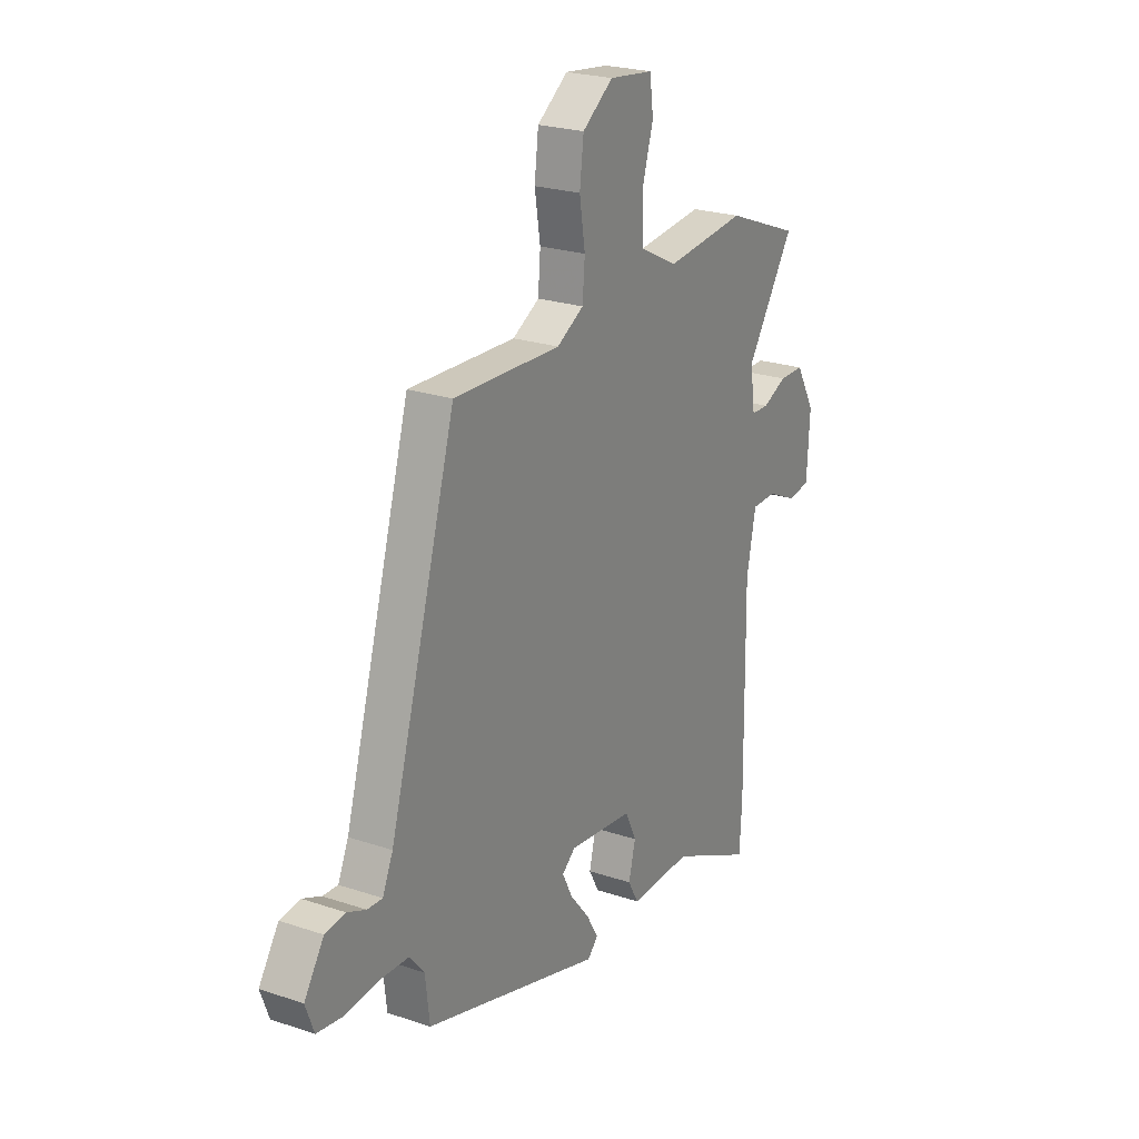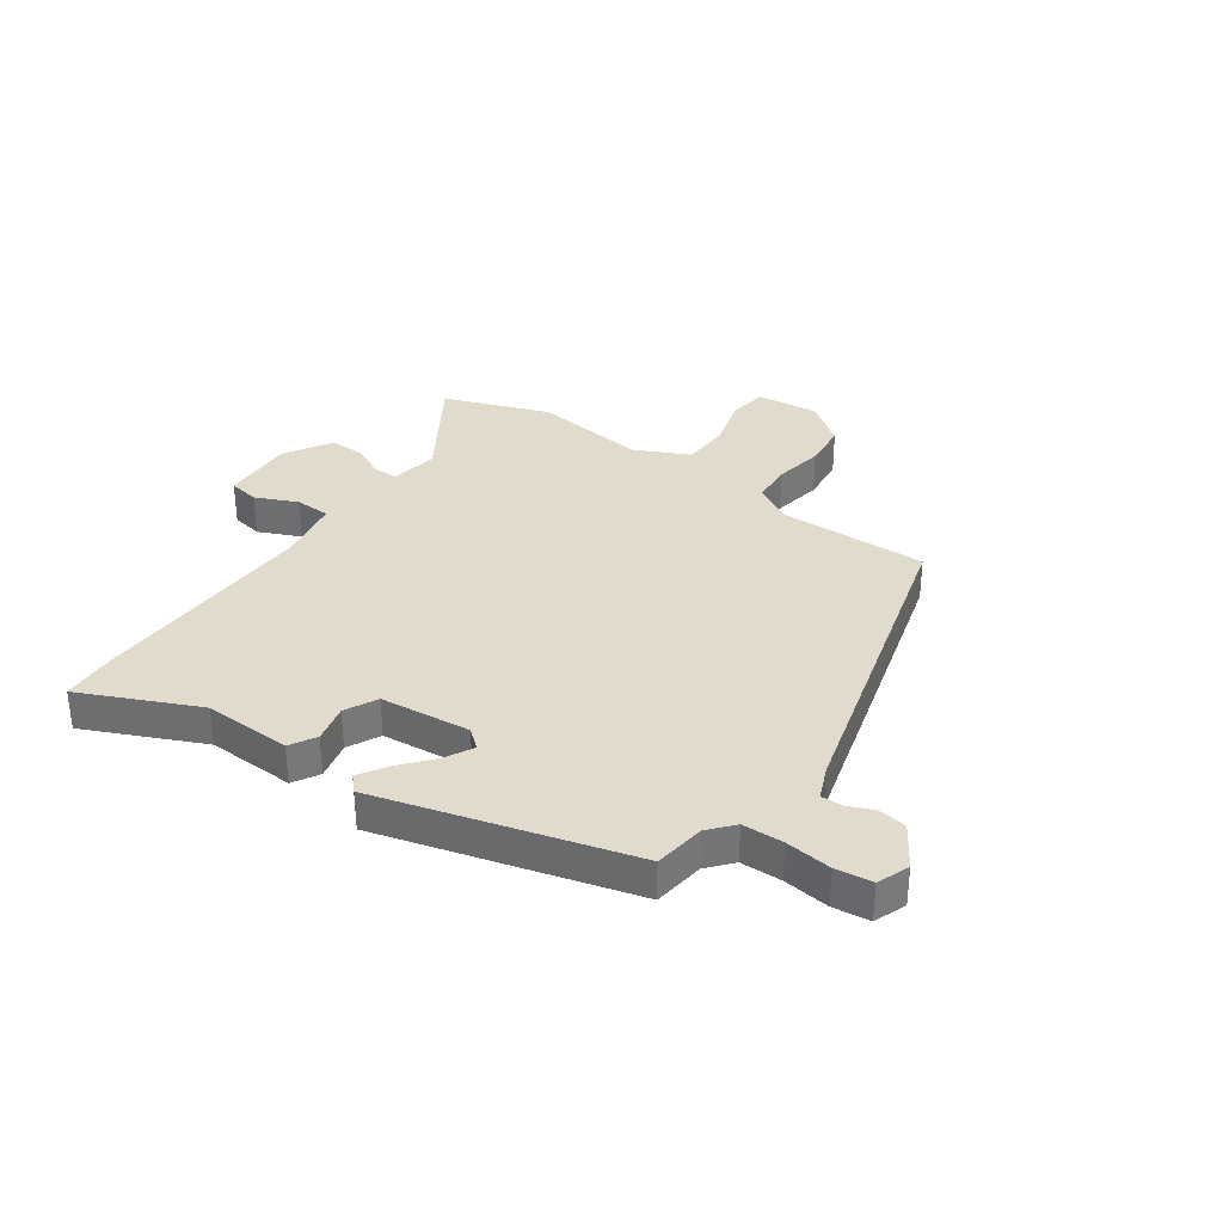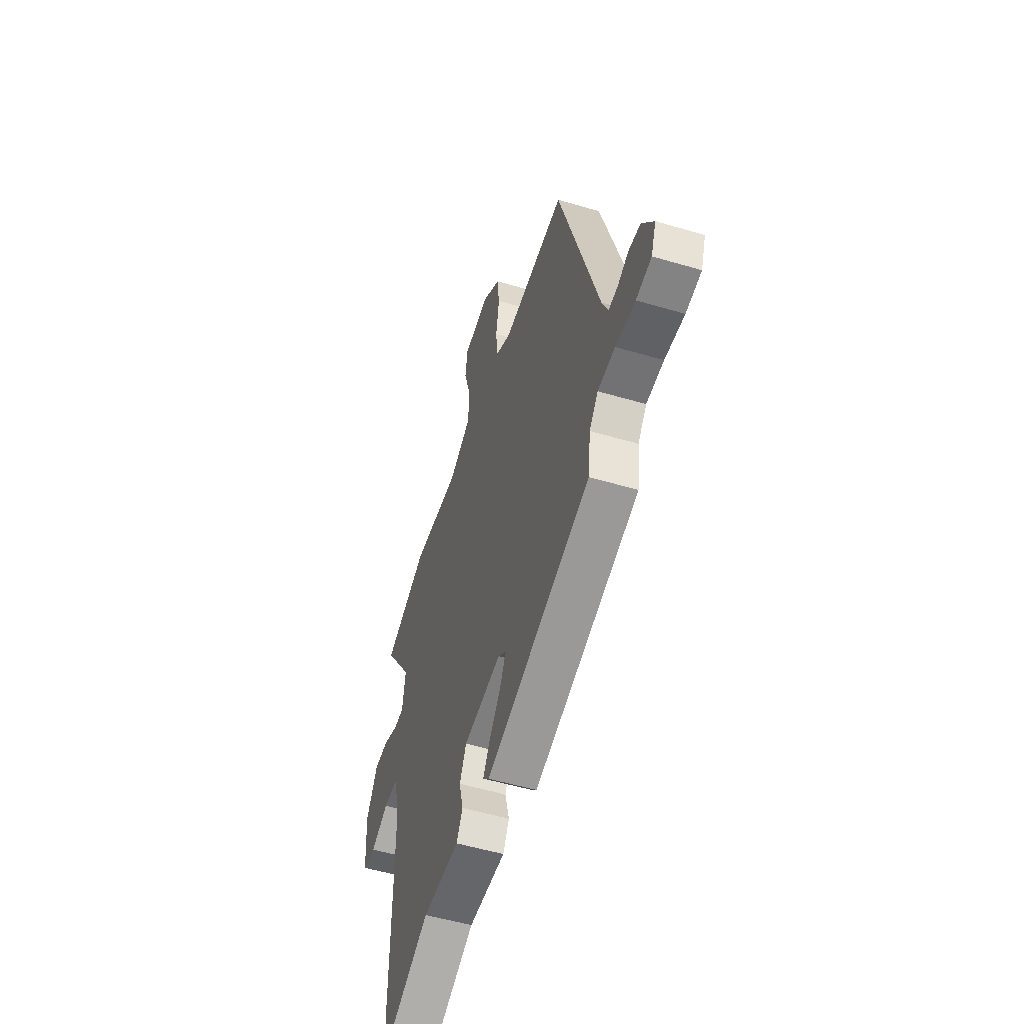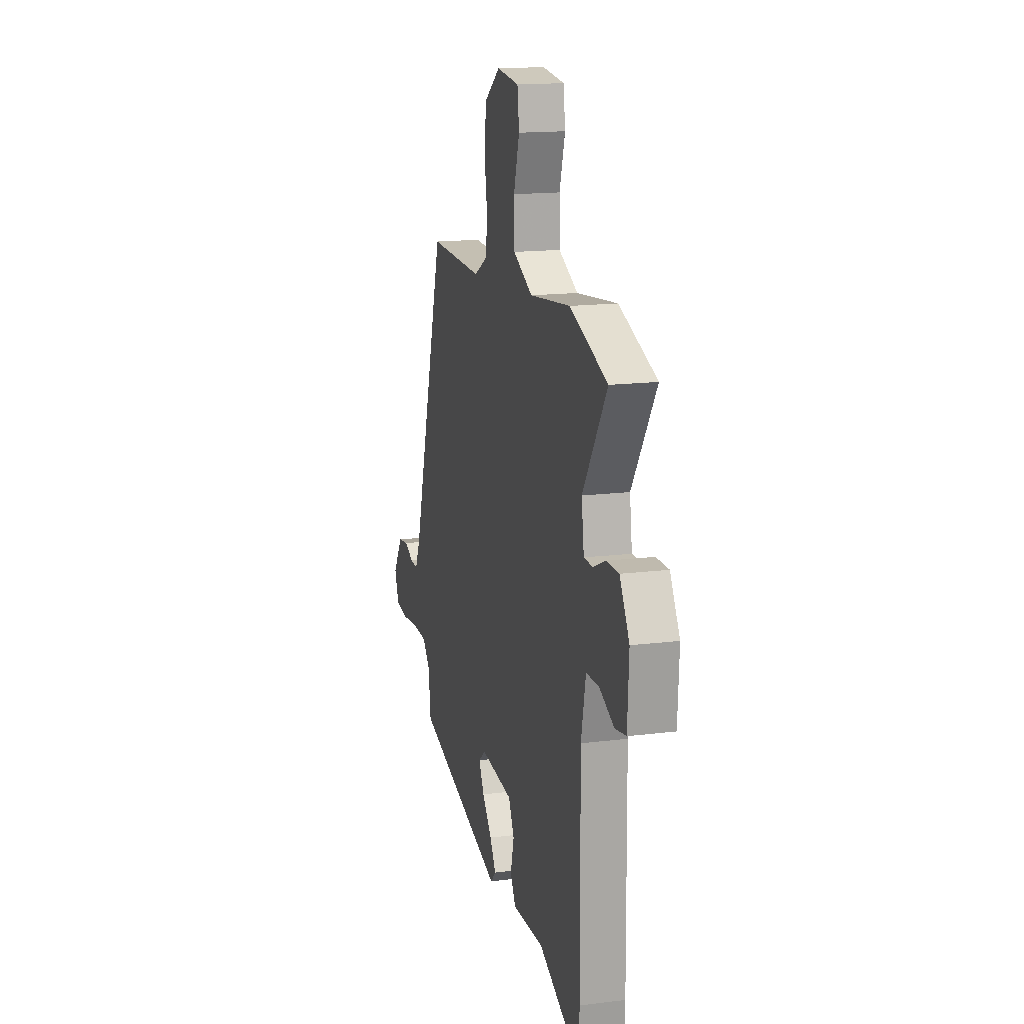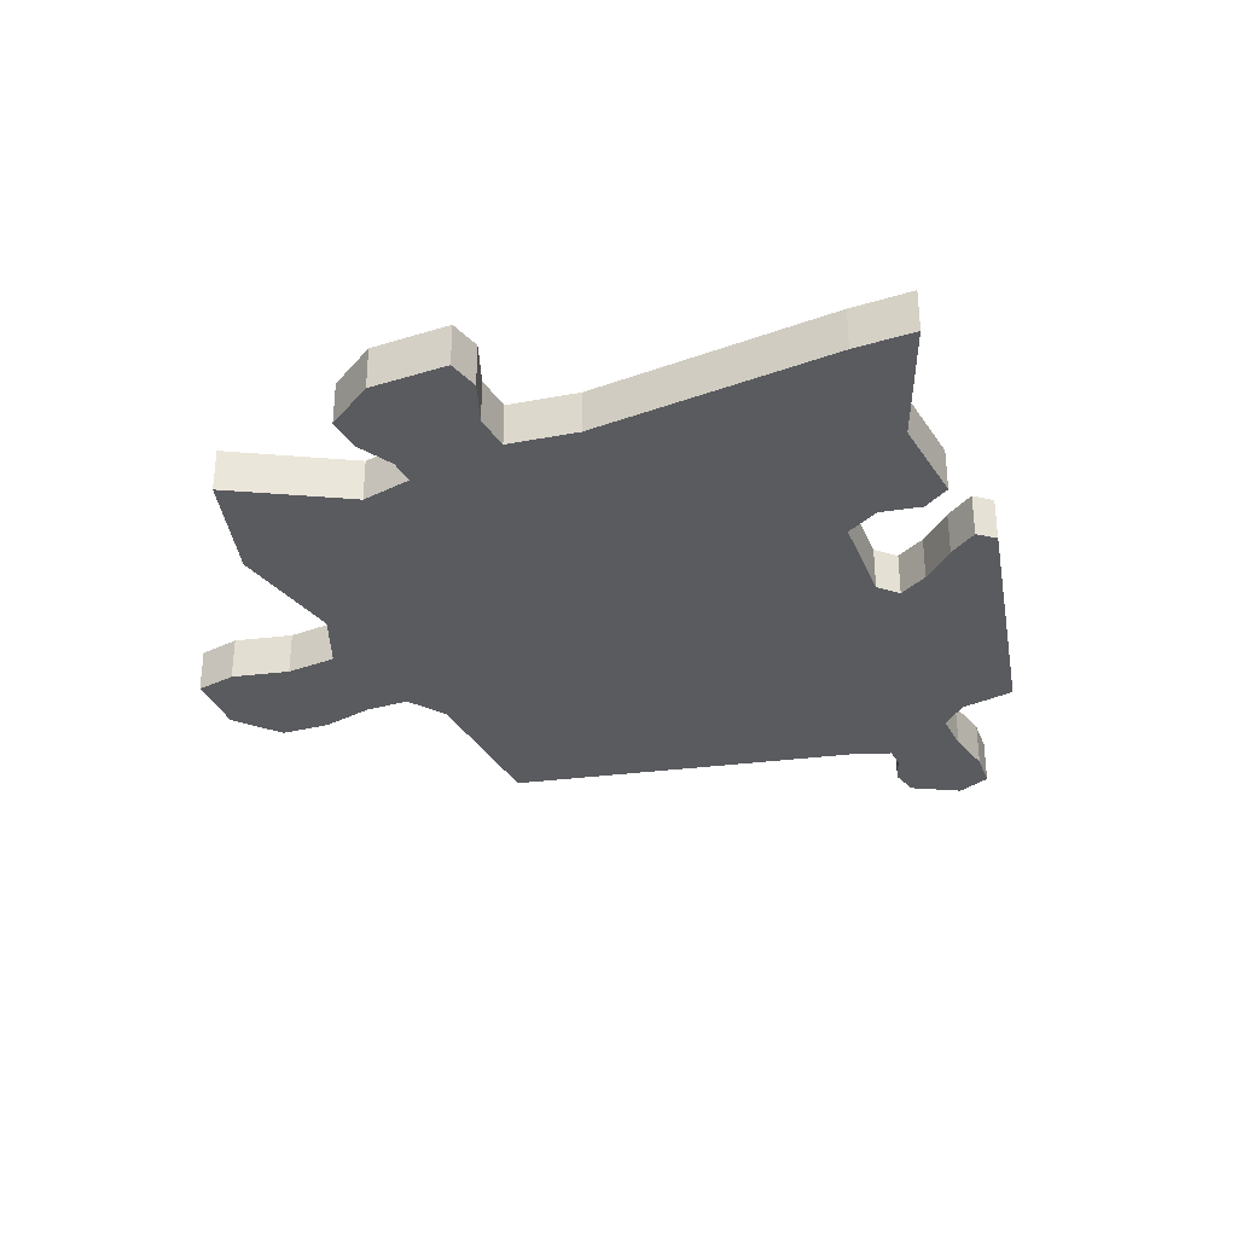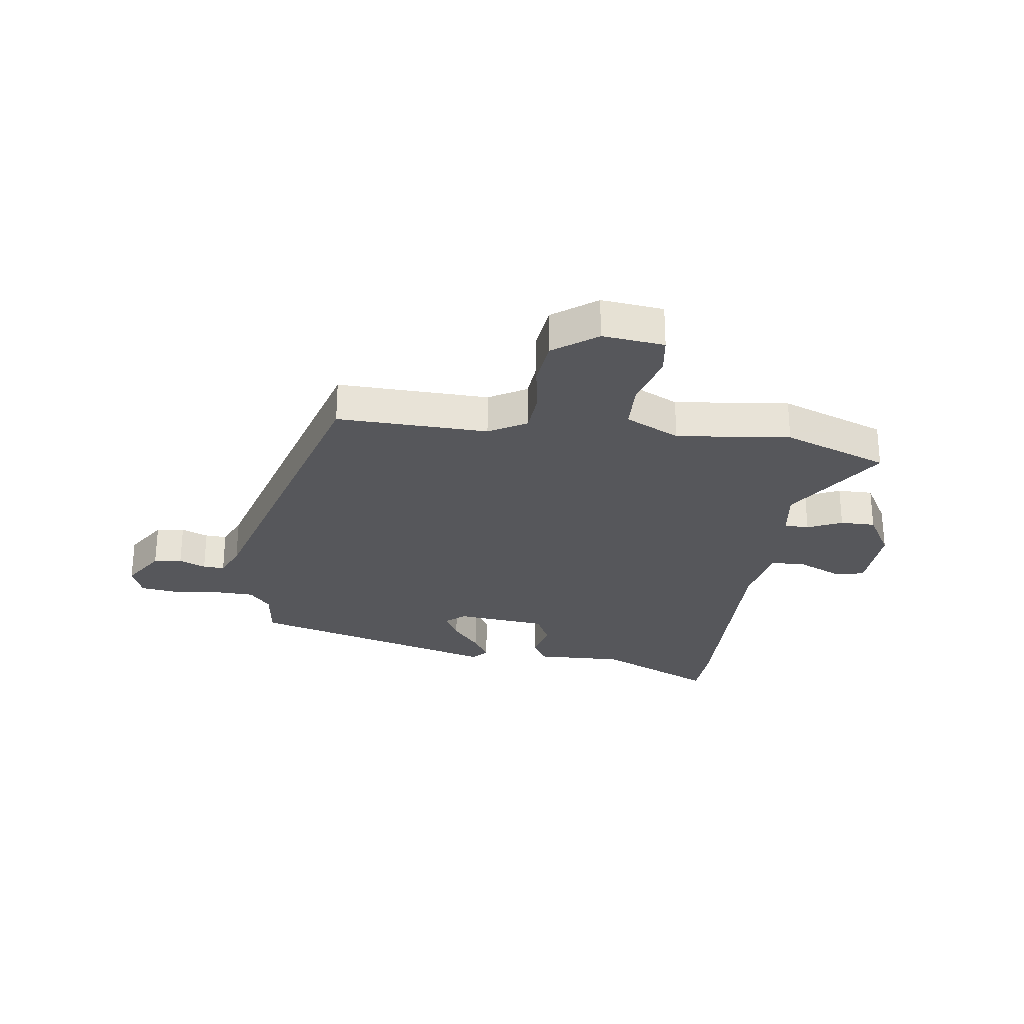
<metadata>
{"format":"obj","ext":"obj","renderer":"f3d","projection":"perspective","resolution":1024,"background":"white","views":[{"elev":23.3,"azim":-60.3,"up":"+Z"},{"elev":33.9,"azim":-144.1,"up":"+Y"},{"elev":-53.3,"azim":-107.6,"up":"+Z"},{"elev":15.7,"azim":75.2,"up":"+Z"},{"elev":-32.2,"azim":116.5,"up":"+Y"},{"elev":-27.3,"azim":-7.5,"up":"+Y"}]}
</metadata>
<code>
v -0.468 0.07 -0.399
v -0.479 0.07 -0.307
v -0.516 0.07 -0.263
v -0.589 0.07 -0.26
v -0.672 0.07 -0.269
v -0.737 0.07 -0.26
v -0.758 0.07 -0.203
v -0.709 0.07 -0.128
v -0.659 0.07 -0.121
v -0.612 0.07 -0.141
v -0.574 0.07 -0.143
v -0.548 0.07 -0.084
v -0.381 0.07 0.489
v -0.113 0.07 0.48
v -0.046 0.07 0.518
v -0.04 0.07 0.591
v -0.054 0.07 0.679
v -0.044 0.07 0.761
v 0.033 0.07 0.817
v 0.143 0.07 0.804
v 0.152 0.07 0.735
v 0.124 0.07 0.641
v 0.126 0.07 0.555
v 0.222 0.07 0.507
v 0.424 0.07 0.529
v 0.61 0.07 0.458
v 0.49 0.07 0.275
v 0.502 0.07 0.189
v 0.546 0.07 0.188
v 0.607 0.07 0.215
v 0.669 0.07 0.215
v 0.717 0.07 0.131
v 0.71 0.07 0.001
v 0.655 0.07 -0.008
v 0.581 0.07 0.026
v 0.518 0.07 0.025
v 0.495 0.07 -0.089
v 0.5 0.07 -0.497
v 0.494 0.07 -0.597
v 0.288 0.07 -0.5
v 0.131 0.07 -0.504
v 0.105 0.07 -0.457
v 0.122 0.07 -0.389
v 0.094 0.07 -0.331
v -0.067 0.07 -0.313
v -0.101 0.07 -0.341
v -0.075 0.07 -0.392
v -0.027 0.07 -0.45
v 0.003 0.07 -0.5
v -0.023 0.07 -0.527
v -0.468 0 -0.399
v -0.479 0 -0.307
v -0.516 0 -0.263
v -0.589 0 -0.26
v -0.672 0 -0.269
v -0.737 0 -0.26
v -0.758 0 -0.203
v -0.709 0 -0.128
v -0.659 0 -0.121
v -0.612 0 -0.141
v -0.574 0 -0.143
v -0.548 0 -0.084
v -0.381 0 0.489
v -0.113 0 0.48
v -0.046 0 0.518
v -0.04 0 0.591
v -0.054 0 0.679
v -0.044 0 0.761
v 0.033 0 0.817
v 0.143 0 0.804
v 0.152 0 0.735
v 0.124 0 0.641
v 0.126 0 0.555
v 0.222 0 0.507
v 0.424 0 0.529
v 0.61 0 0.458
v 0.49 0 0.275
v 0.502 0 0.189
v 0.546 0 0.188
v 0.607 0 0.215
v 0.669 0 0.215
v 0.717 0 0.131
v 0.71 0 0.001
v 0.655 0 -0.008
v 0.581 0 0.026
v 0.518 0 0.025
v 0.495 0 -0.089
v 0.5 0 -0.497
v 0.494 0 -0.597
v 0.288 0 -0.5
v 0.131 0 -0.504
v 0.105 0 -0.457
v 0.122 0 -0.389
v 0.094 0 -0.331
v -0.067 0 -0.313
v -0.101 0 -0.341
v -0.075 0 -0.392
v -0.027 0 -0.45
v 0.003 0 -0.5
v -0.023 0 -0.527
f 50 1 2
f 49 50 2
f 48 49 2
f 47 48 2
f 46 47 2 3
f 45 46 3
f 40 41 42 43
f 40 43 44
f 39 40 44
f 38 39 44
f 37 38 44
f 36 37 44 45
f 33 34 35
f 32 33 35
f 31 32 35
f 30 31 35
f 29 30 35
f 28 29 35 36
f 36 45 3
f 28 36 3
f 27 28 3
f 27 3 4
f 26 27 4
f 25 26 4
f 24 25 4
f 20 21 22
f 19 20 22
f 18 19 22
f 17 18 22
f 16 17 22
f 15 16 22 23
f 23 24 4
f 15 23 4
f 14 15 4
f 8 9 10
f 7 8 10
f 6 7 10
f 5 6 10
f 4 5 10
f 4 10 11
f 12 13 14 4
f 4 11 12
f 52 51 100
f 52 100 99
f 52 99 98
f 52 98 97
f 53 52 97 96
f 53 96 95
f 93 92 91 90
f 94 93 90
f 94 90 89
f 94 89 88
f 94 88 87
f 95 94 87 86
f 85 84 83
f 85 83 82
f 85 82 81
f 85 81 80
f 85 80 79
f 86 85 79 78
f 53 95 86
f 53 86 78
f 53 78 77
f 54 53 77
f 54 77 76
f 54 76 75
f 54 75 74
f 72 71 70
f 72 70 69
f 72 69 68
f 72 68 67
f 72 67 66
f 73 72 66 65
f 54 74 73
f 54 73 65
f 54 65 64
f 60 59 58
f 60 58 57
f 60 57 56
f 60 56 55
f 60 55 54
f 61 60 54
f 54 64 63 62
f 62 61 54
f 1 51 52 2
f 2 52 53 3
f 3 53 54 4
f 4 54 55 5
f 5 55 56 6
f 6 56 57 7
f 7 57 58 8
f 8 58 59 9
f 9 59 60 10
f 10 60 61 11
f 11 61 62 12
f 12 62 63 13
f 13 63 64 14
f 14 64 65 15
f 15 65 66 16
f 16 66 67 17
f 17 67 68 18
f 18 68 69 19
f 19 69 70 20
f 20 70 71 21
f 21 71 72 22
f 22 72 73 23
f 23 73 74 24
f 24 74 75 25
f 25 75 76 26
f 26 76 77 27
f 27 77 78 28
f 28 78 79 29
f 29 79 80 30
f 30 80 81 31
f 31 81 82 32
f 32 82 83 33
f 33 83 84 34
f 34 84 85 35
f 35 85 86 36
f 36 86 87 37
f 37 87 88 38
f 38 88 89 39
f 39 89 90 40
f 40 90 91 41
f 41 91 92 42
f 42 92 93 43
f 43 93 94 44
f 44 94 95 45
f 45 95 96 46
f 46 96 97 47
f 47 97 98 48
f 48 98 99 49
f 49 99 100 50
f 50 100 51 1

</code>
